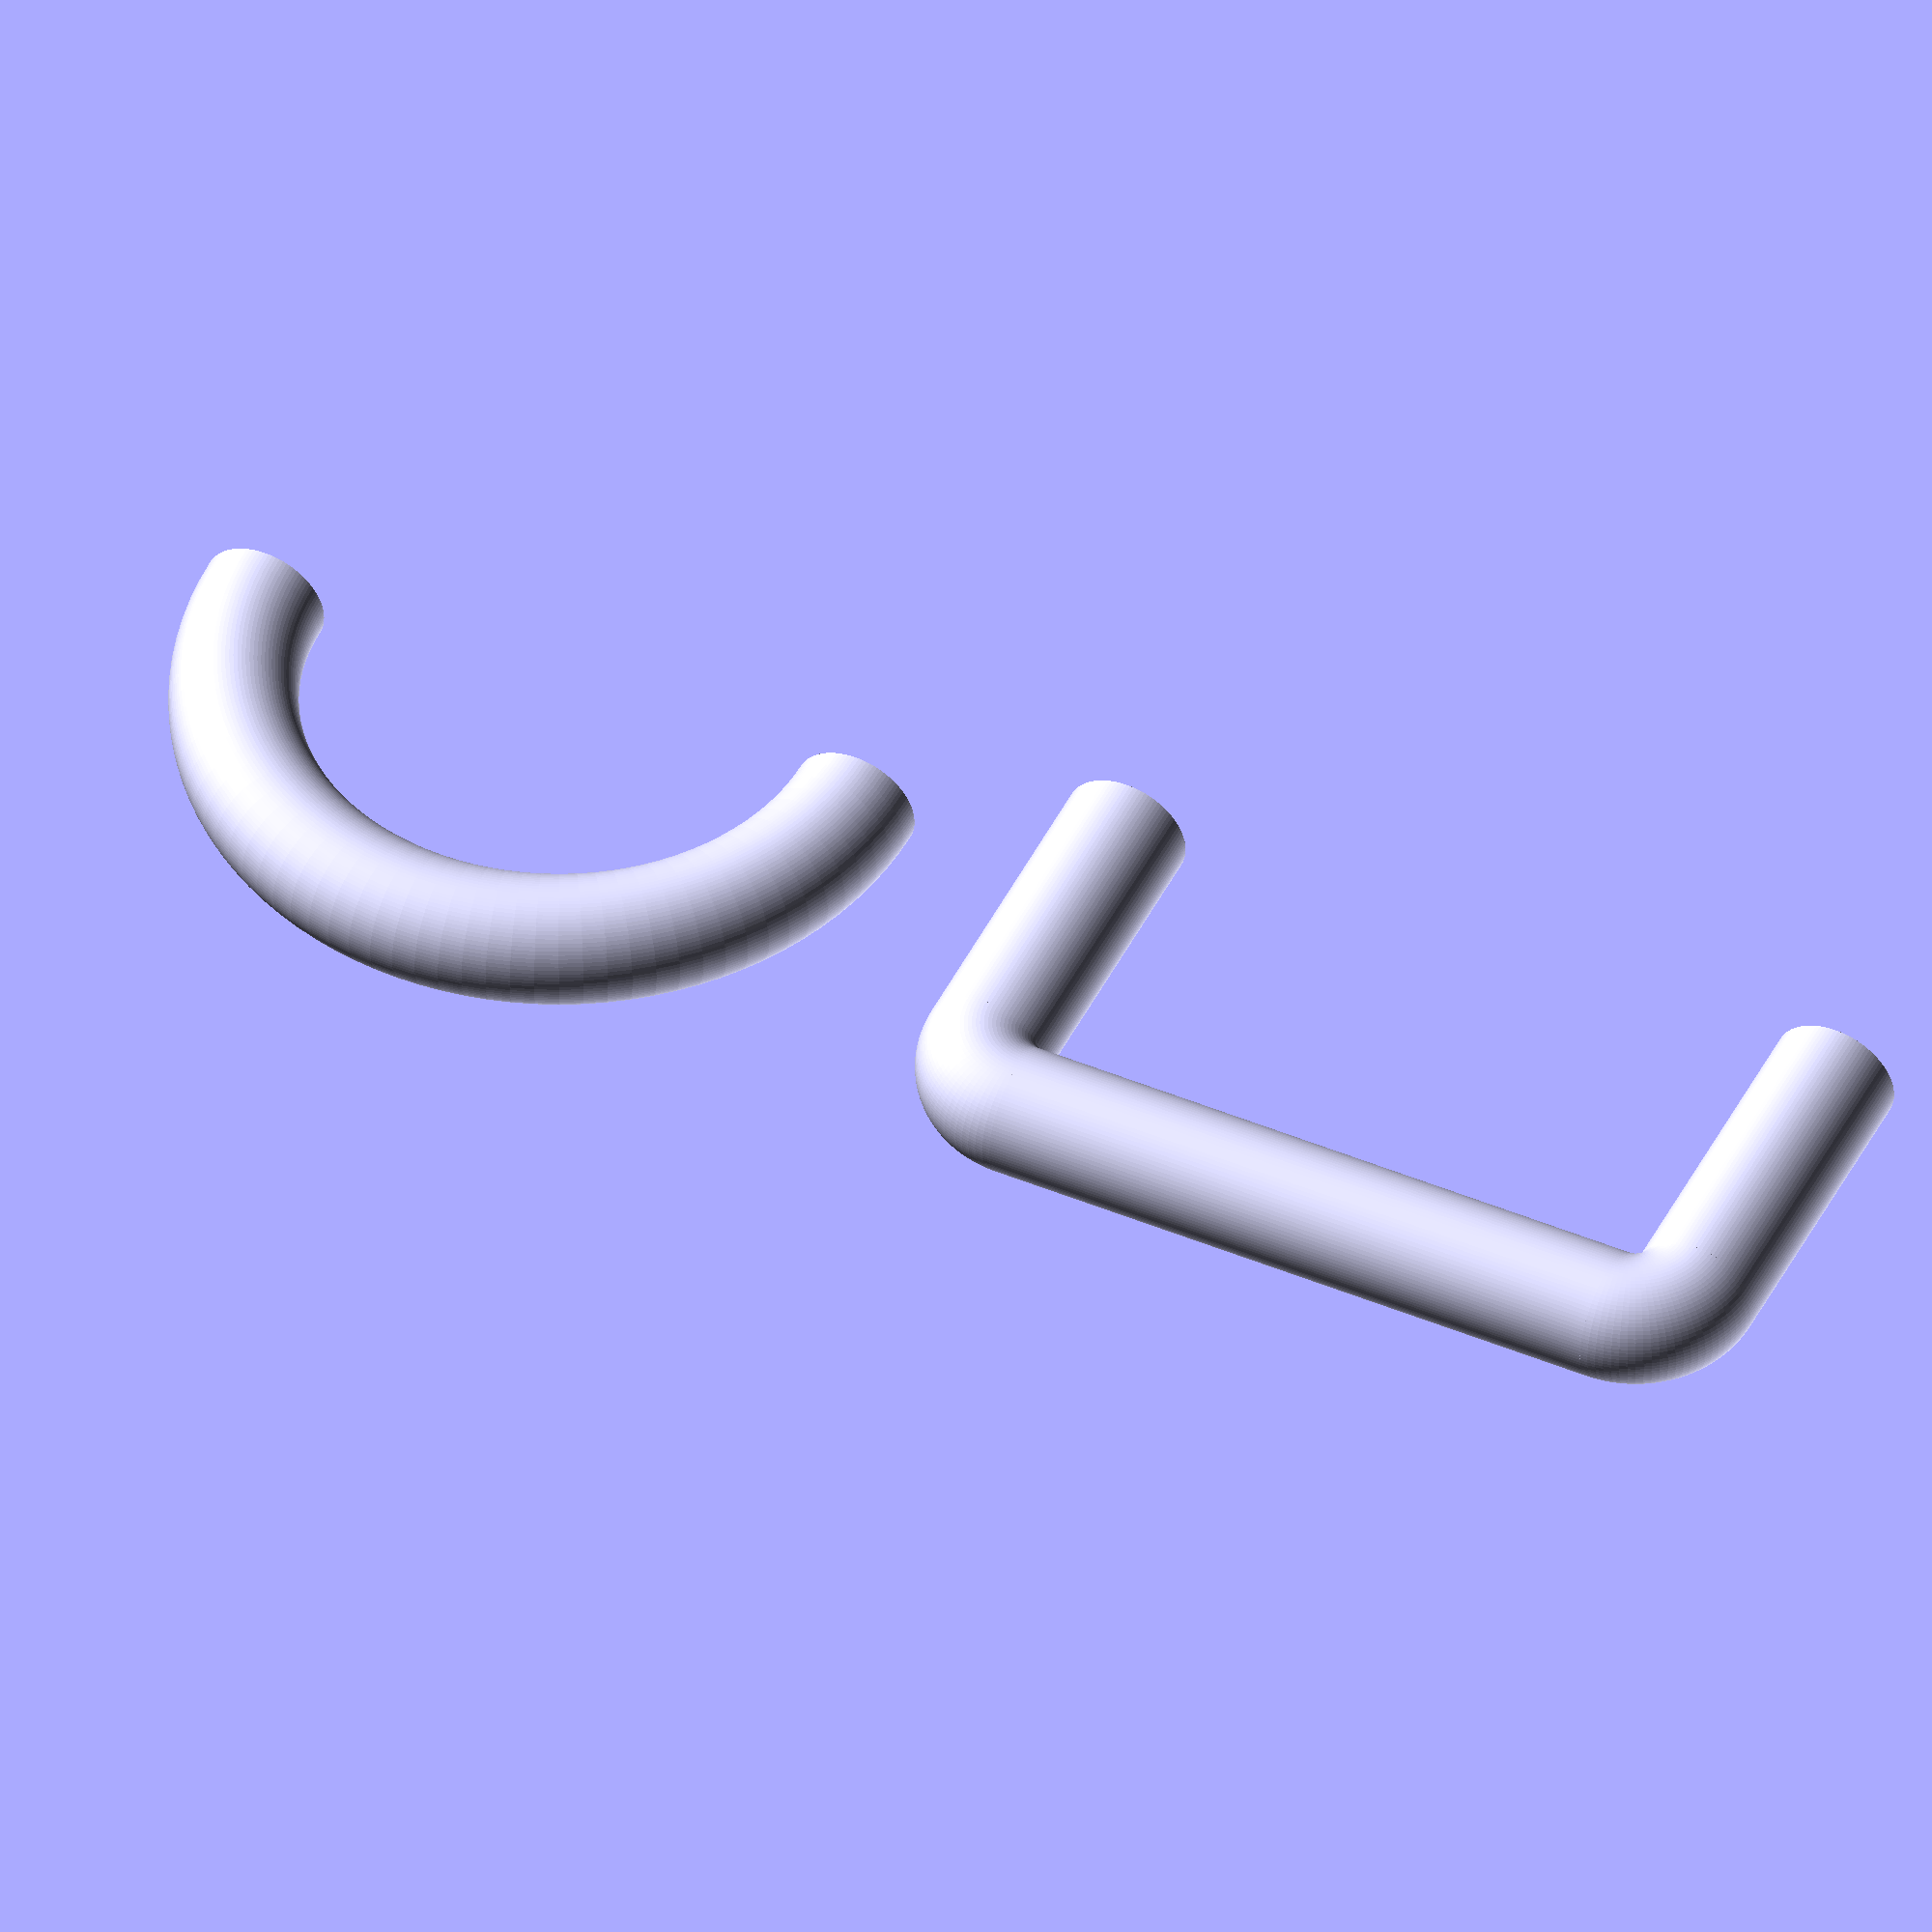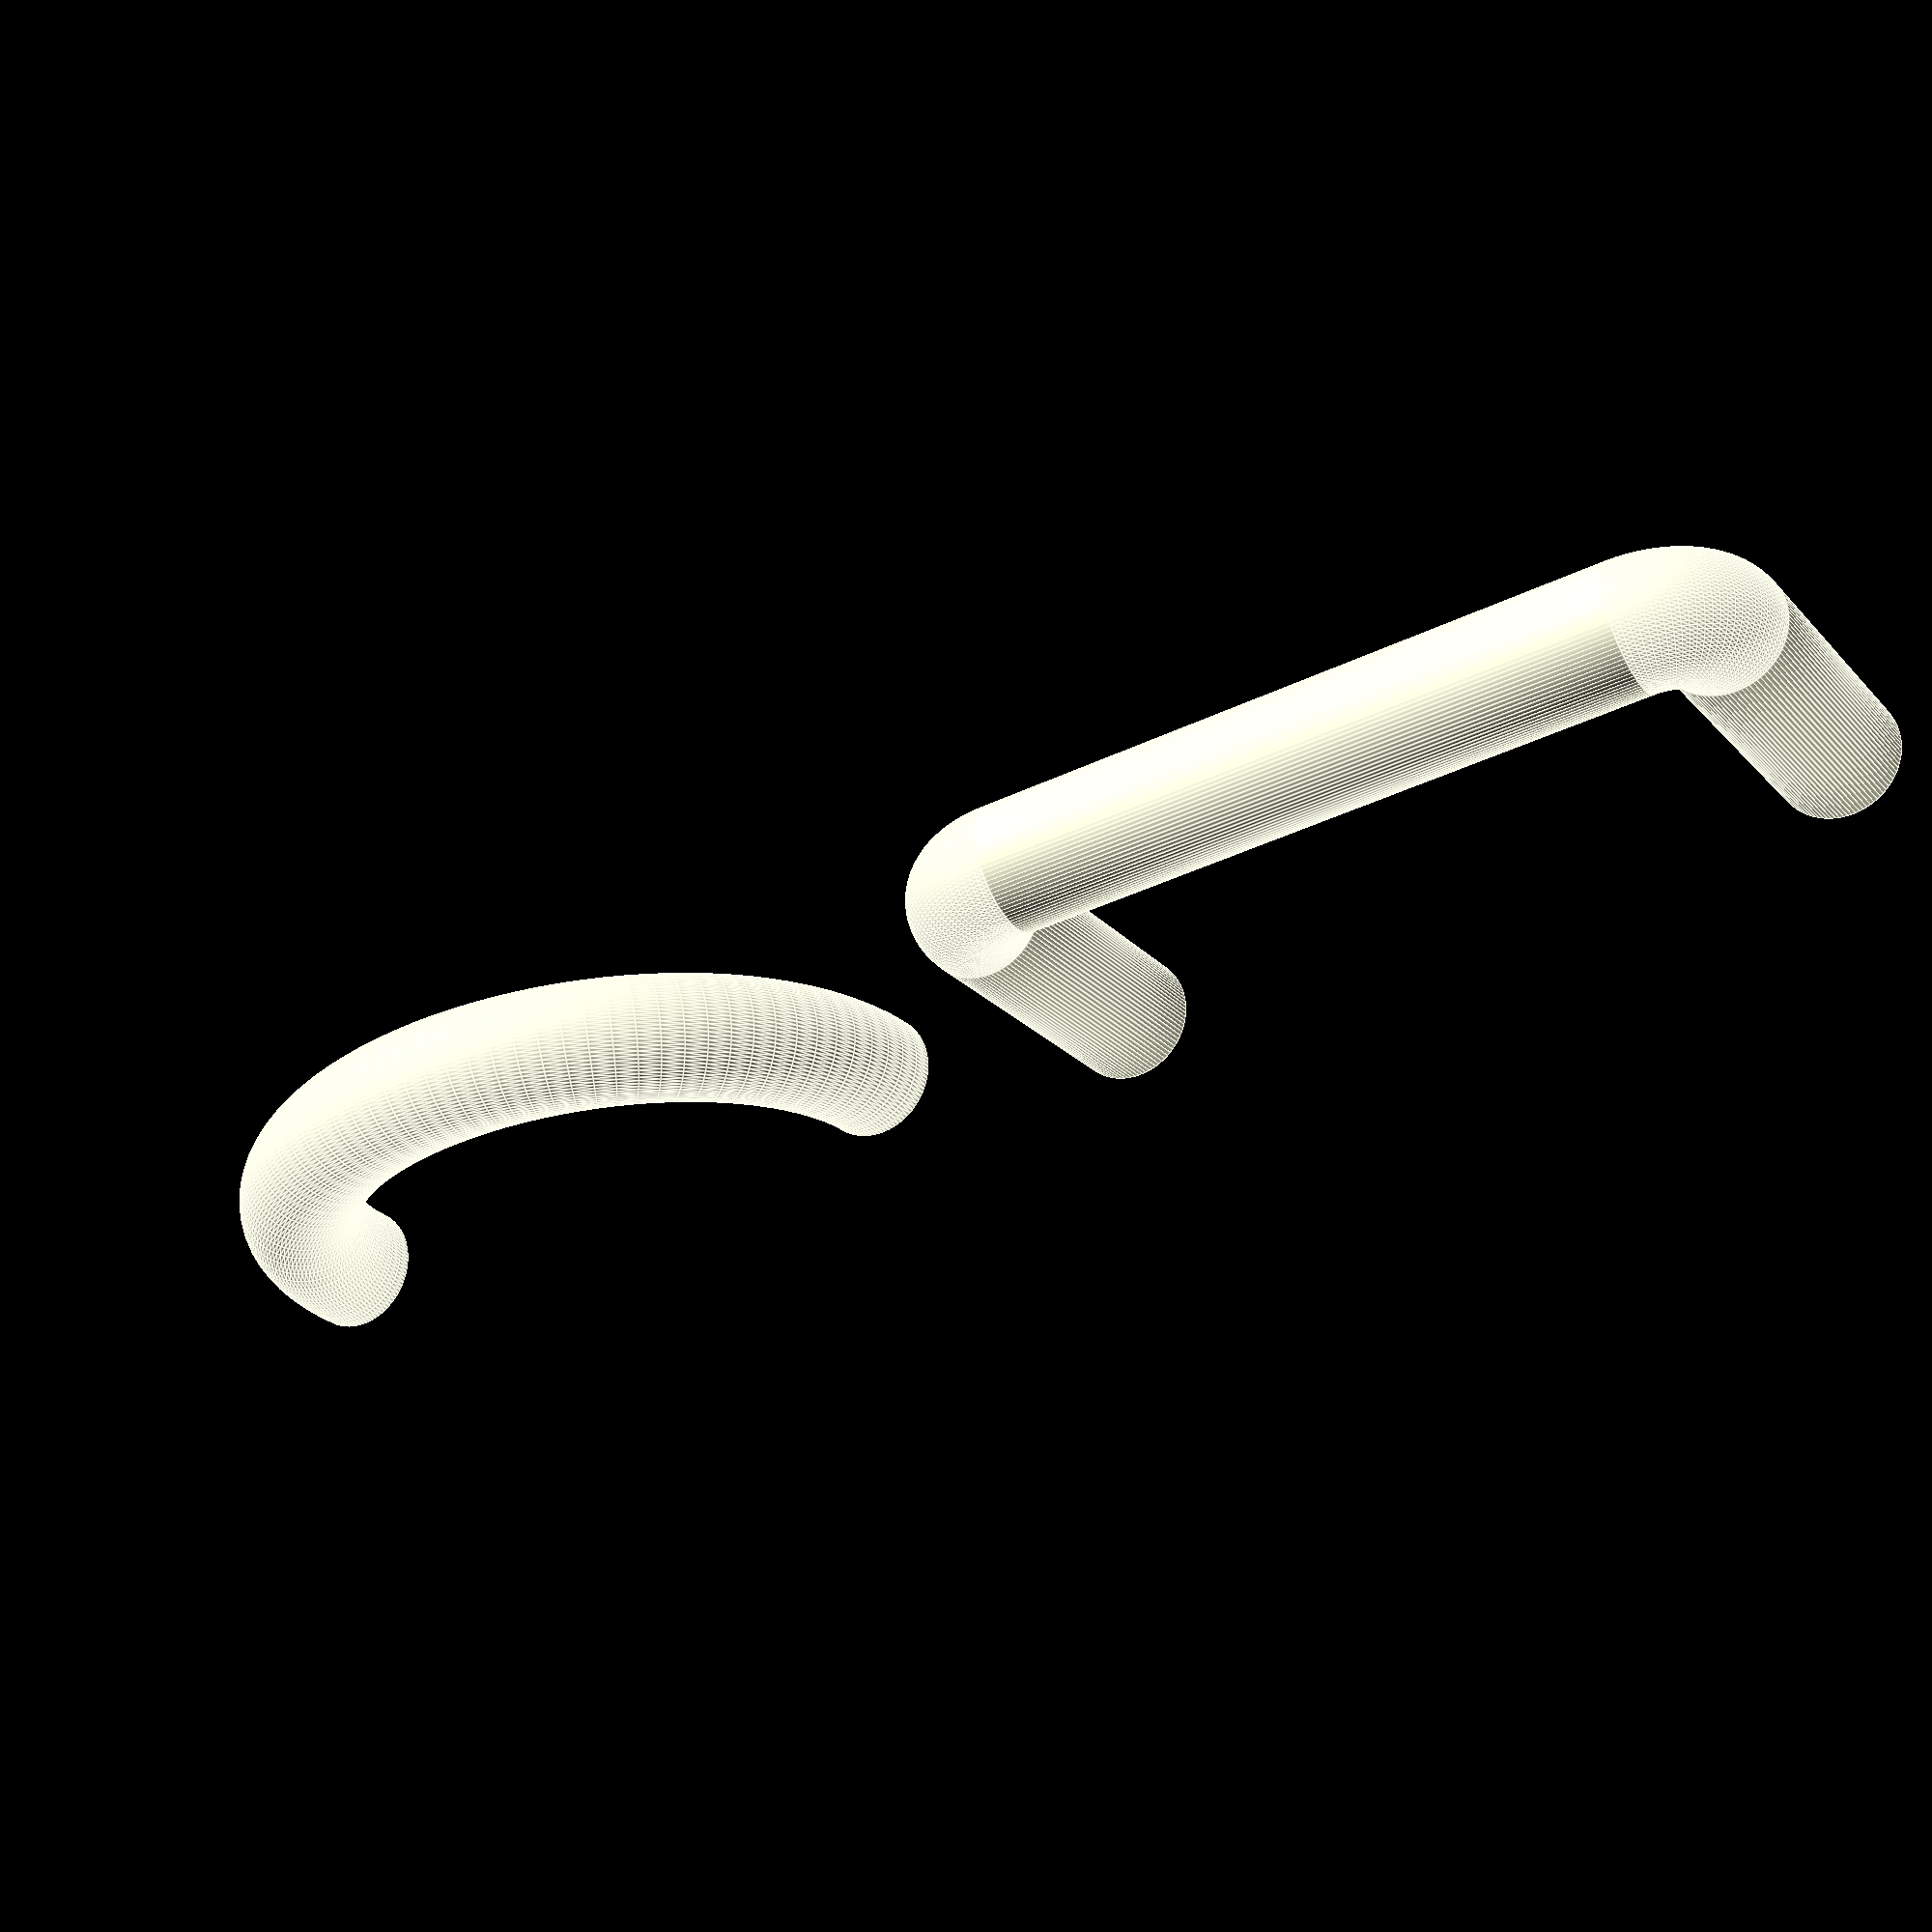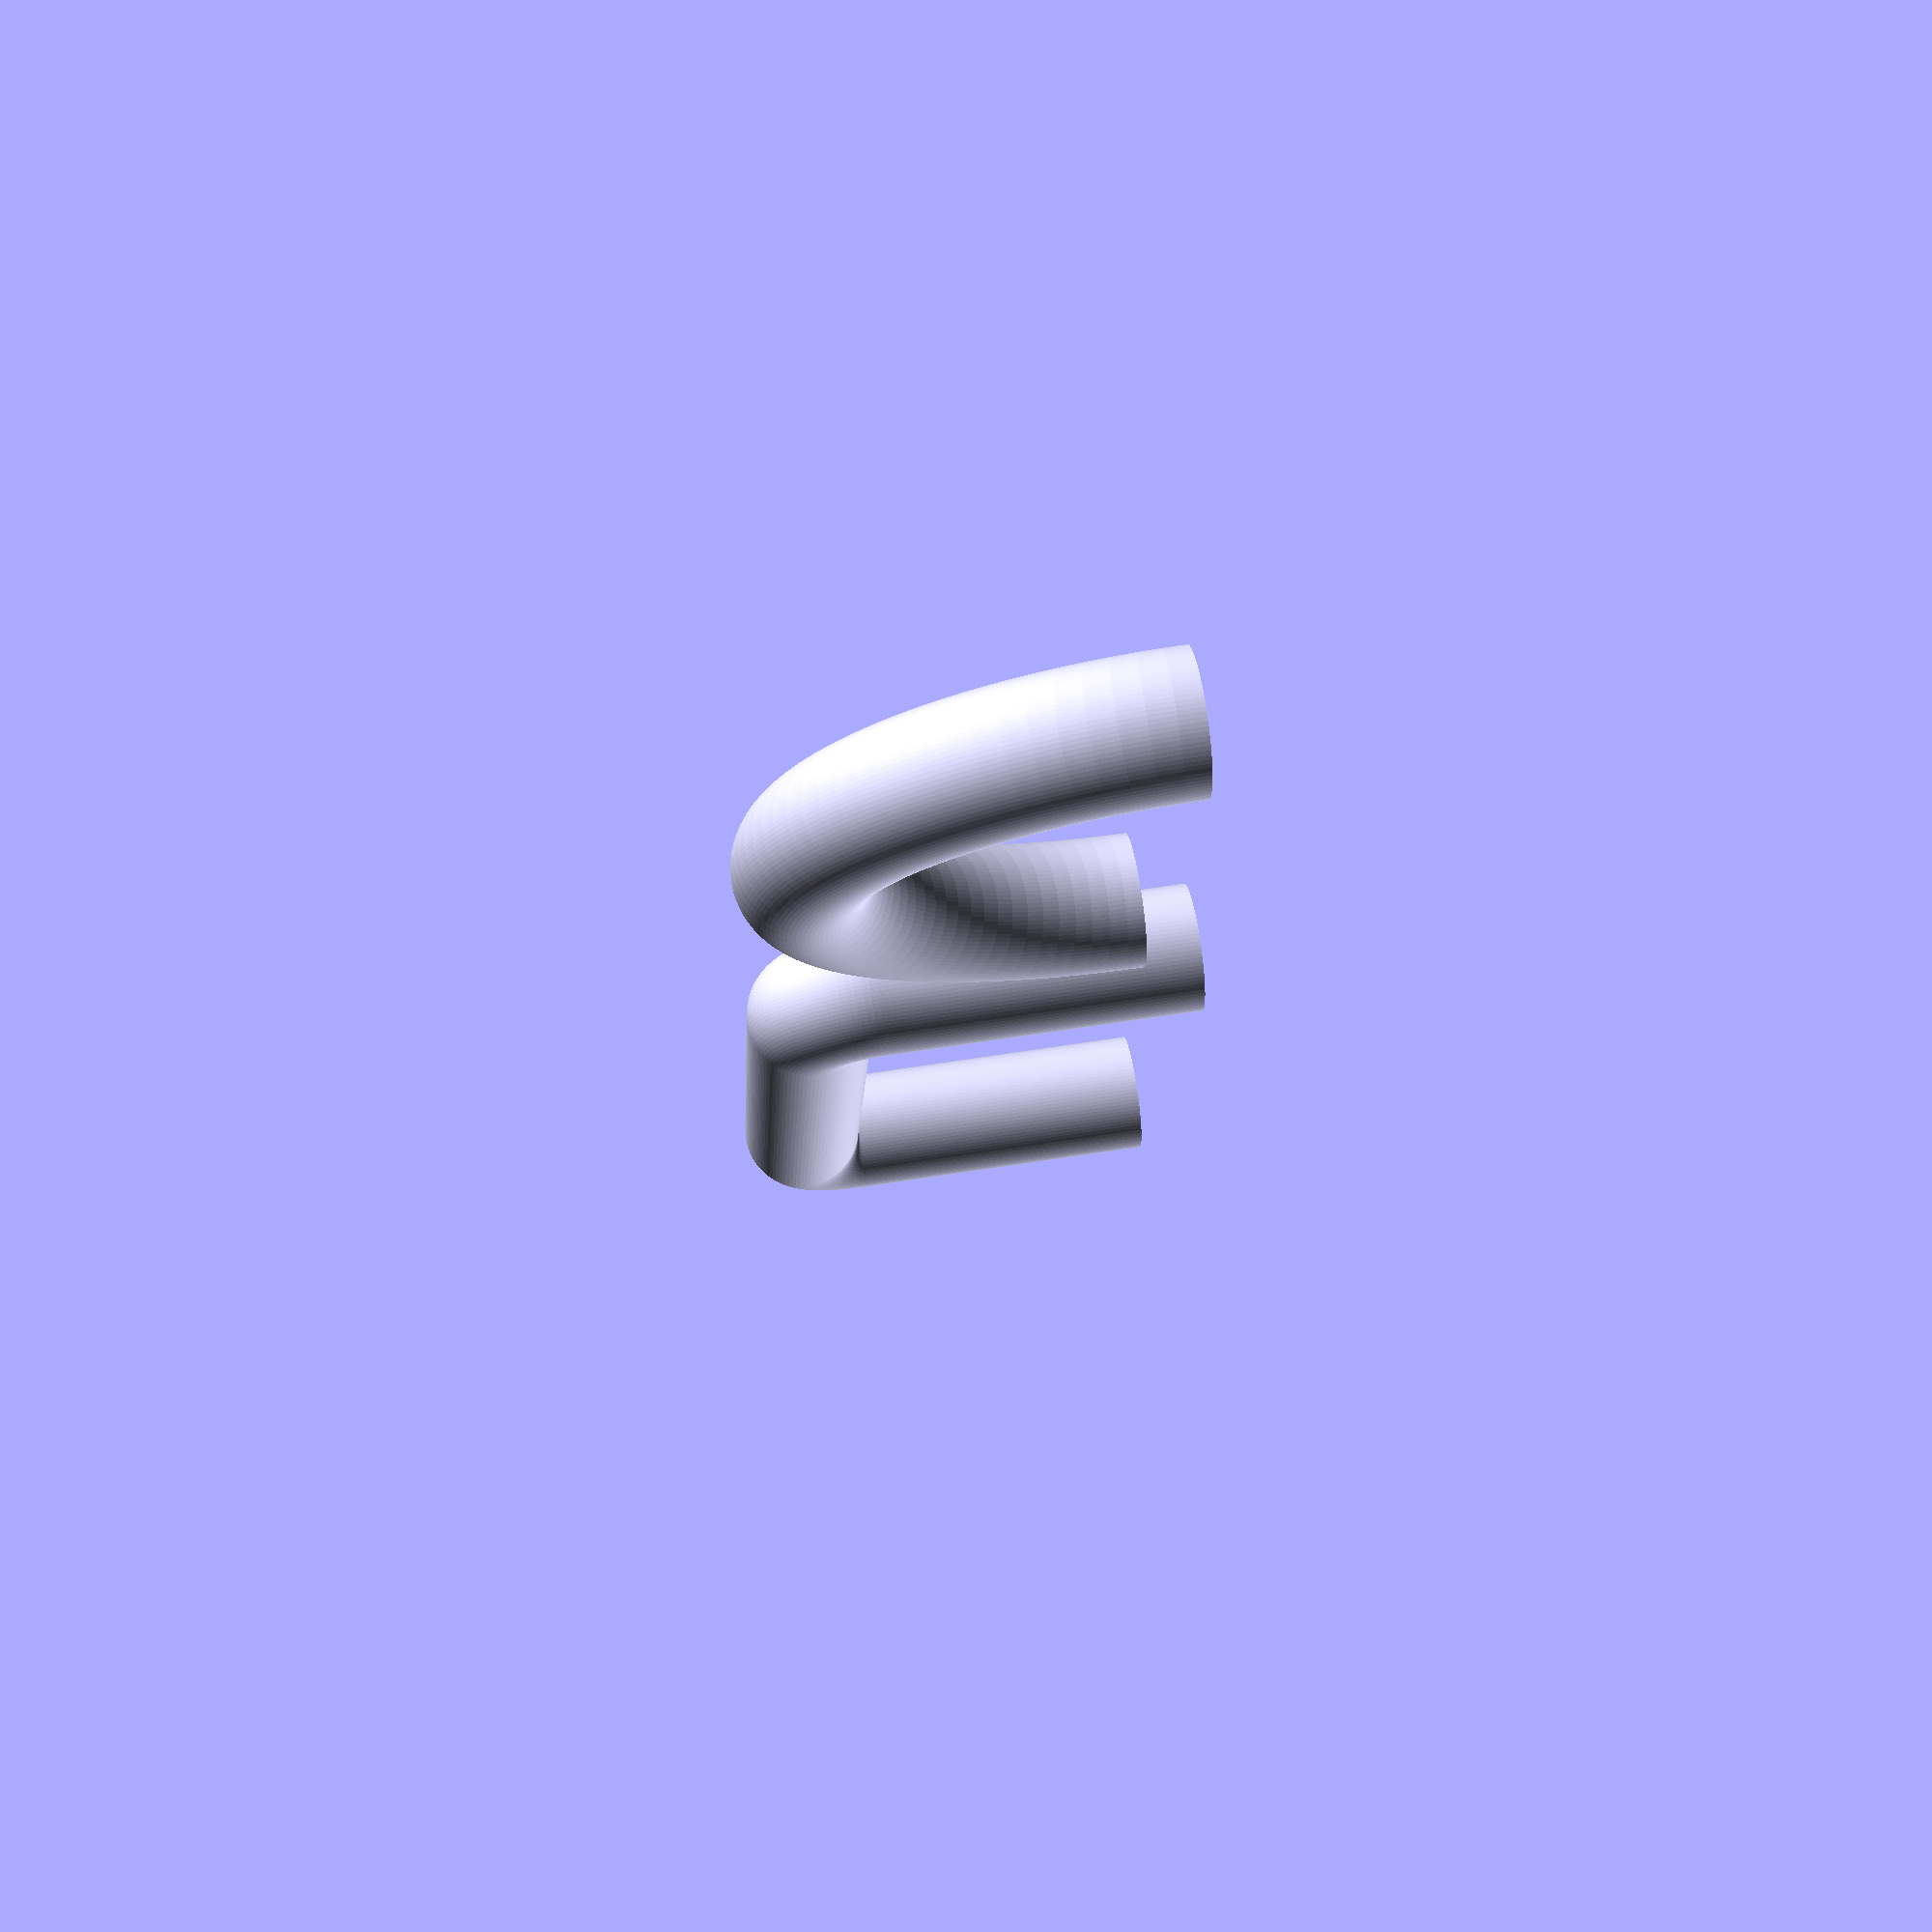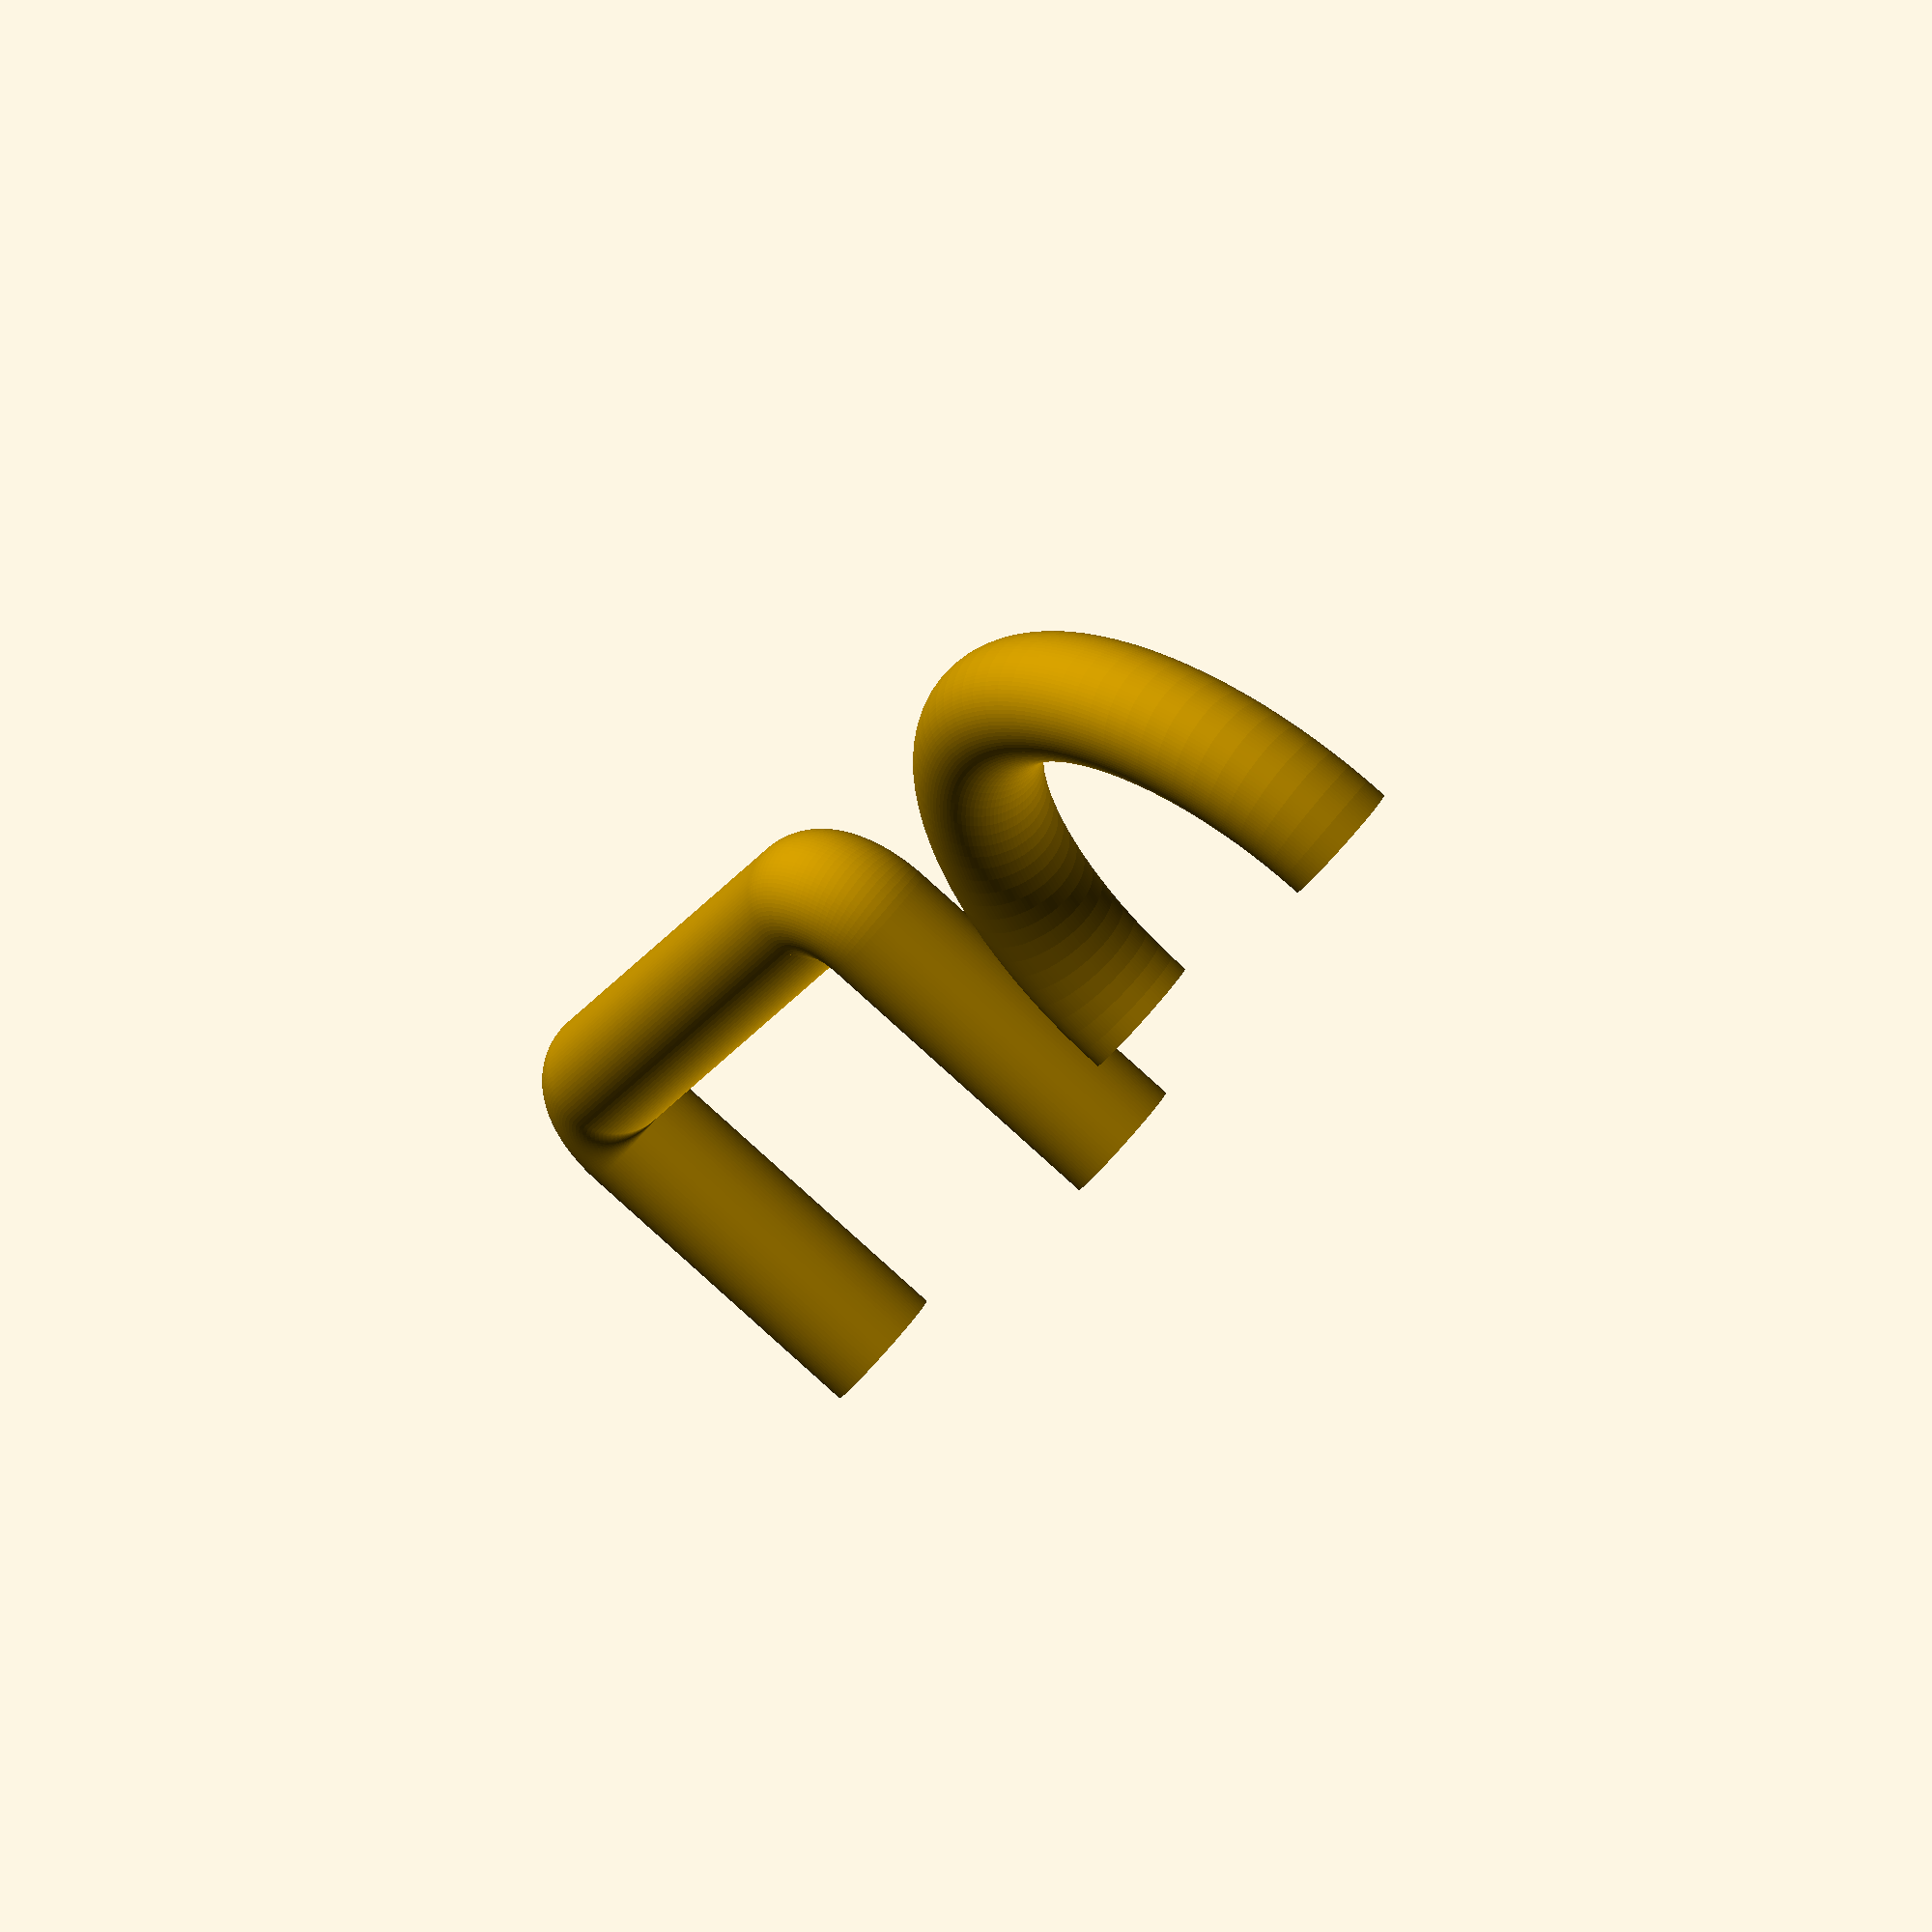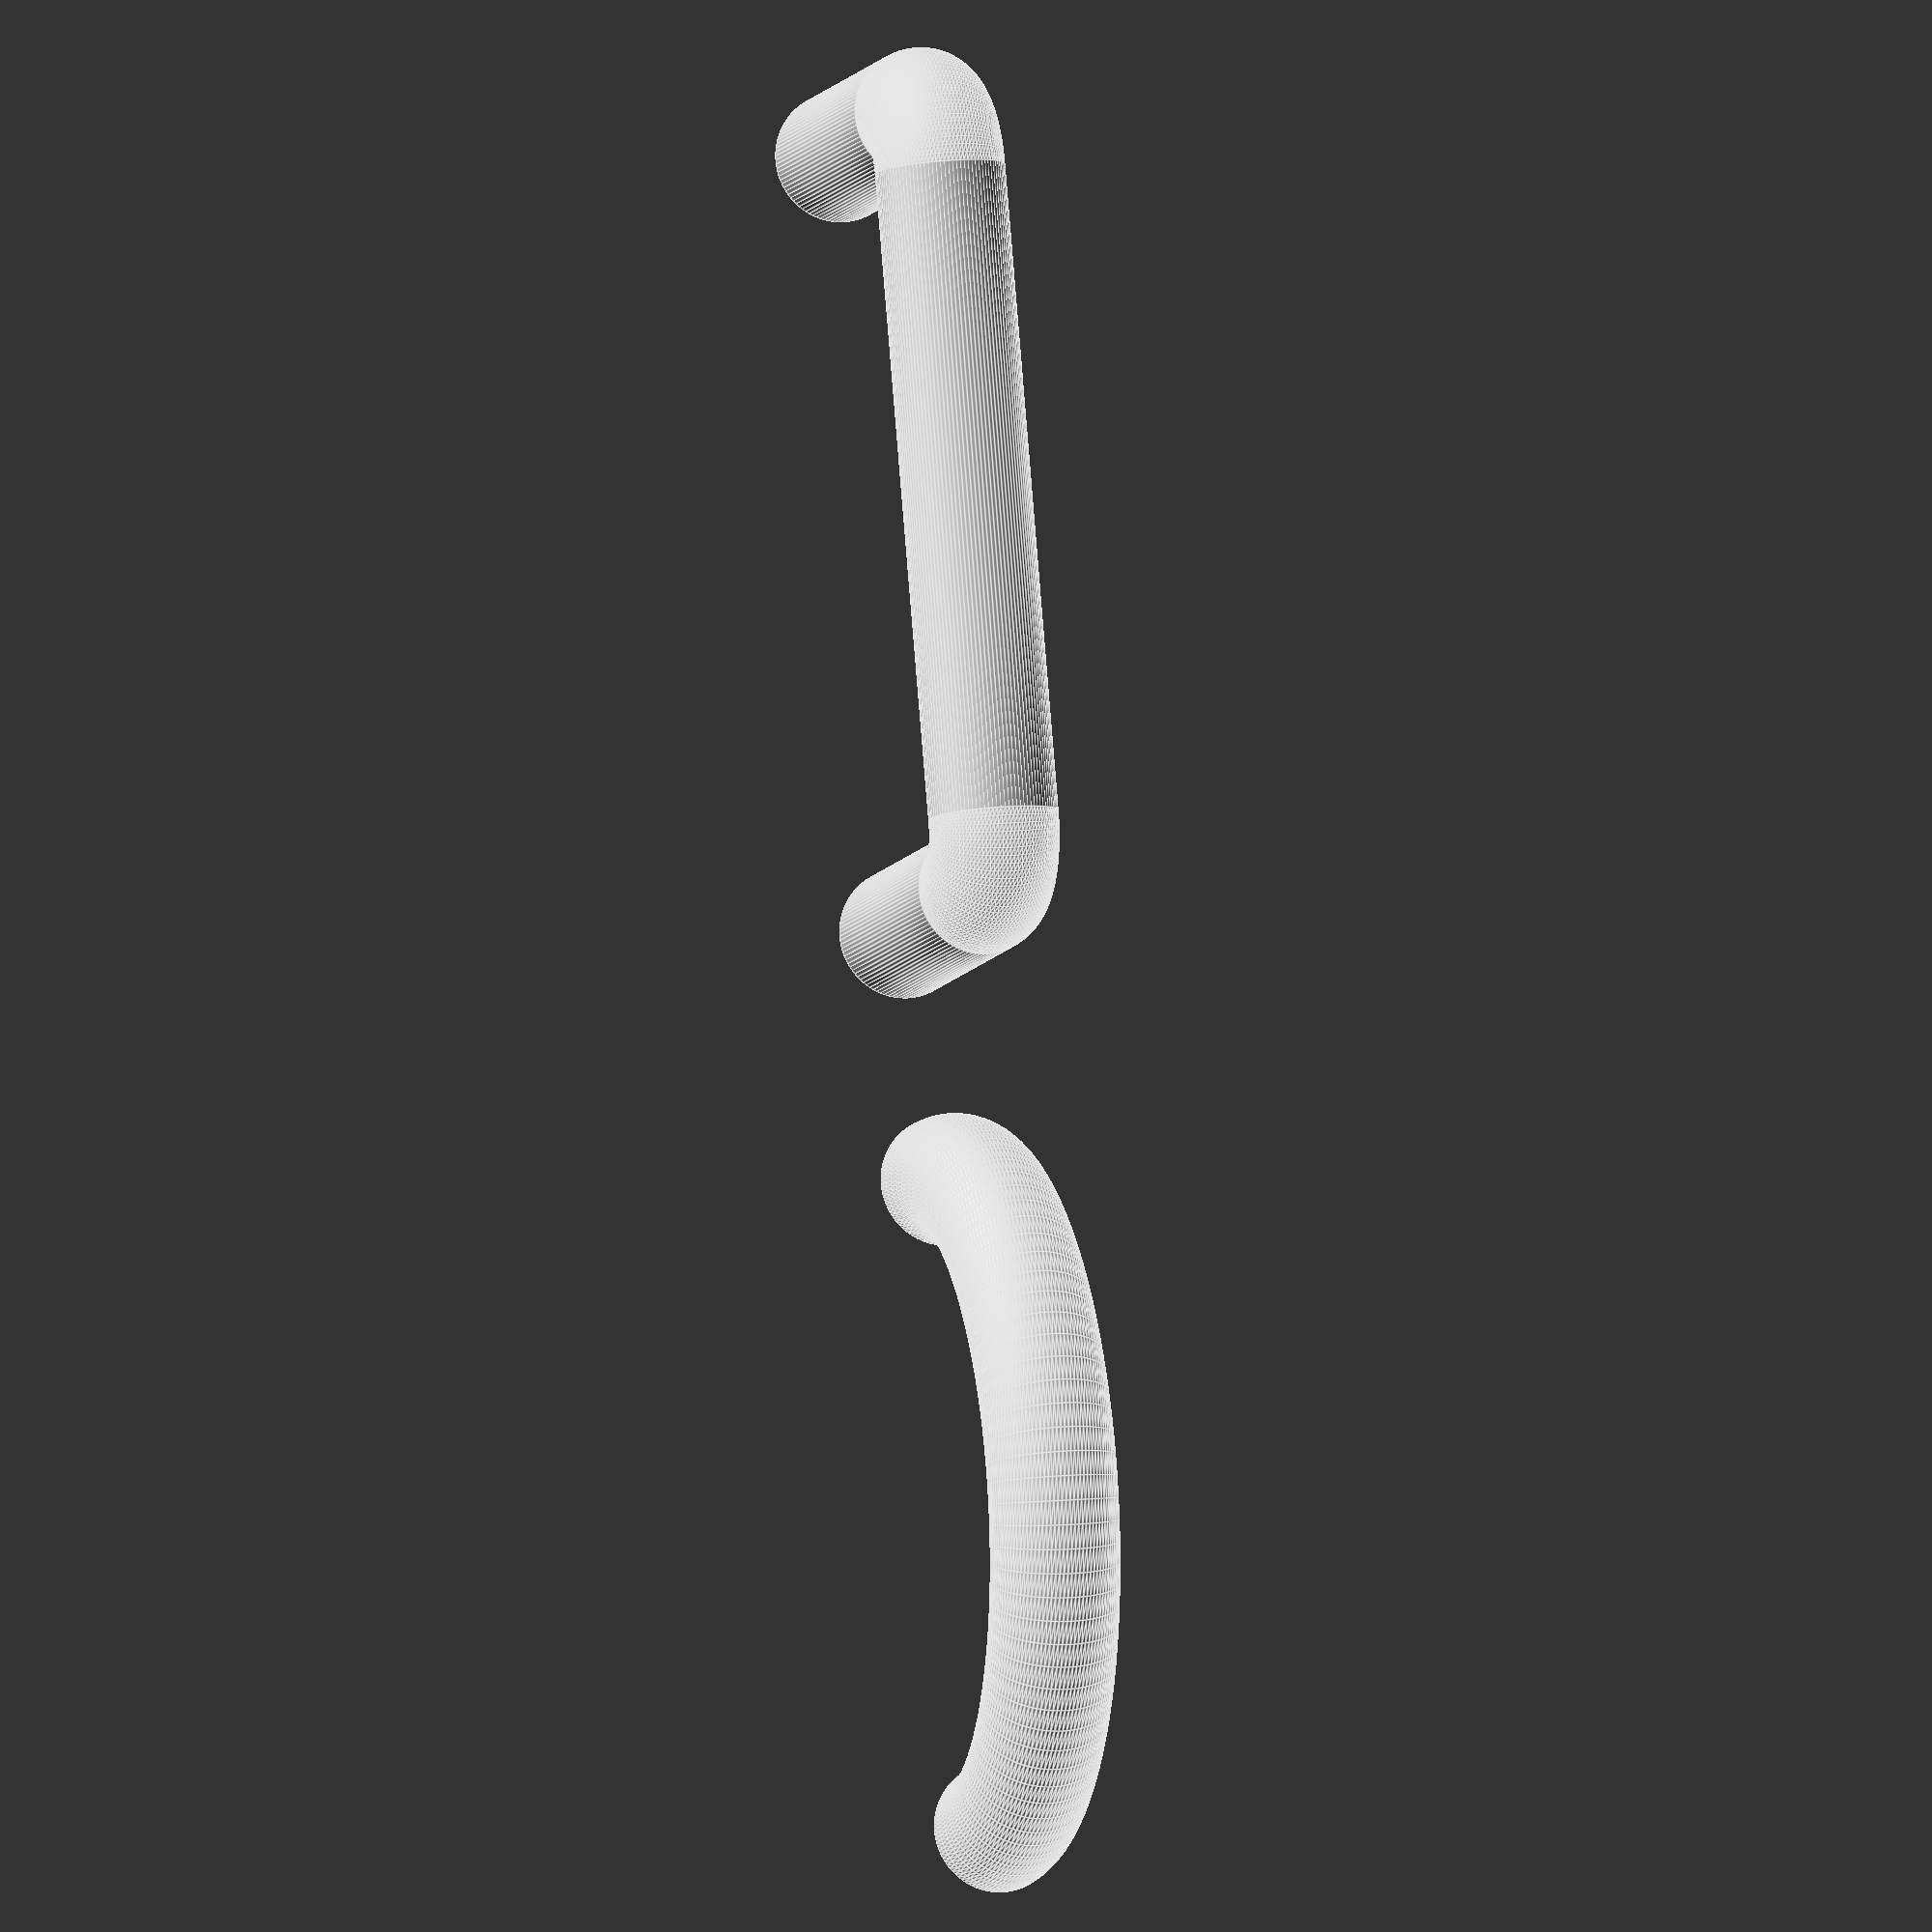
<openscad>
//OBS: a maçaneta retangular não é parametrizável

$fn = 100;
module puxador_de_gaveta_circular(largura, grossura){
    rotate_extrude(angle = 180,convexity = 10, $fn = 100){
        translate([largura,0,0]){
            circle(r = grossura);
        }
    }           
}

module puxador_de_gaveta_retangular(){
    //curva 1
    translate([4,0,0]){
        rotate_extrude(angle = 90,convexity = 10, $fn = 100){
            translate([0.8,0,0]){
                circle(r = 0.8);
            }
        }
    }           
    //curva 2
    translate([-4,0,0]){
        rotate([0,0,90]){
            rotate_extrude(angle = 90,convexity = 10, $fn = 100){
                translate([0.8,0,0]){
                    circle(r = 0.8);
                }
            }
        }
    }
    //corpo do puxador
    rotate([90,0,90]){
        translate([0.8,0,0]){
            cylinder(h=8,r1=0.8,r2=0.8, center = true);
        }
    }
    //lateral 1
        rotate([90,0,0]){
            translate([0.8*6,0,2]){
            cylinder(h=4,r1=0.8,r2=0.8, center = true);
        }
    }
    //lateral 2
        rotate([90,0,0]){
            translate([-0.8*6,0,2]){
            cylinder(h=4,r1=0.8,r2=0.8, center = true);
        }
    }
}

puxador_de_gaveta_retangular();
translate([12,-3,0]){
    puxador_de_gaveta_circular(4,0.8);
}
</openscad>
<views>
elev=42.8 azim=205.4 roll=0.2 proj=o view=solid
elev=116.1 azim=208.7 roll=8.7 proj=p view=edges
elev=101.9 azim=92.7 roll=188.8 proj=p view=solid
elev=119.9 azim=112.3 roll=143.5 proj=o view=wireframe
elev=169.1 azim=251.6 roll=105.0 proj=o view=edges
</views>
